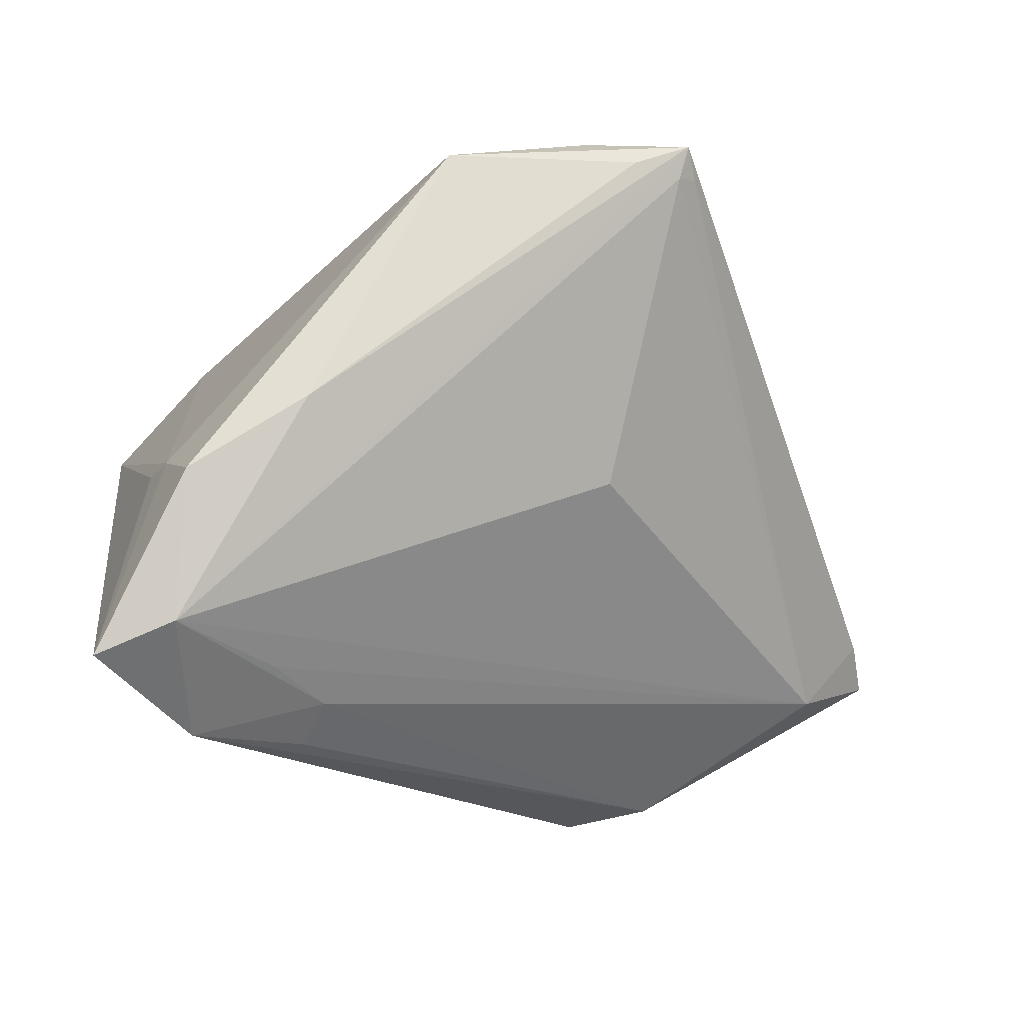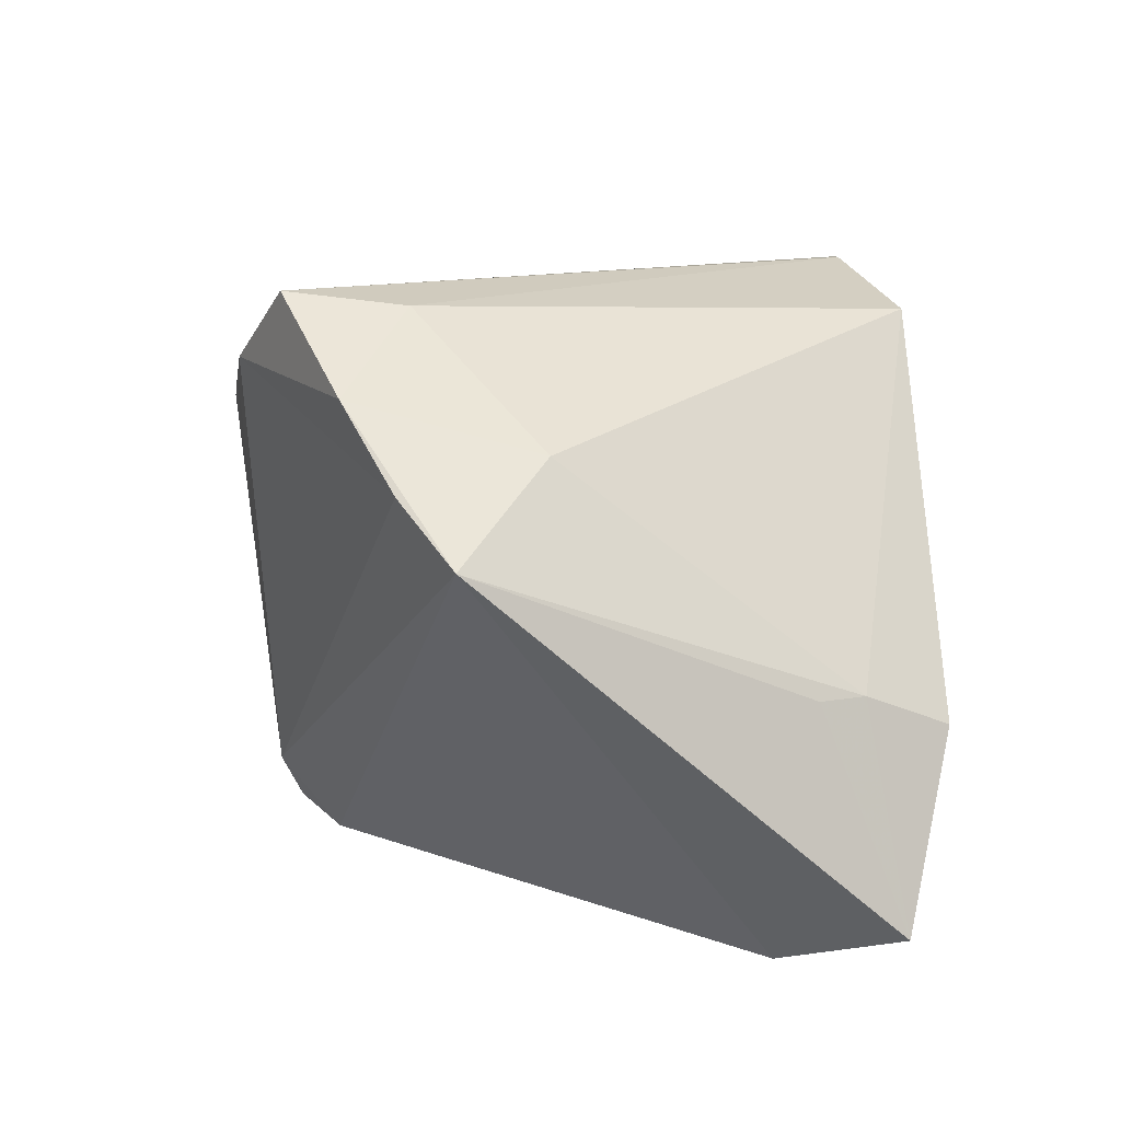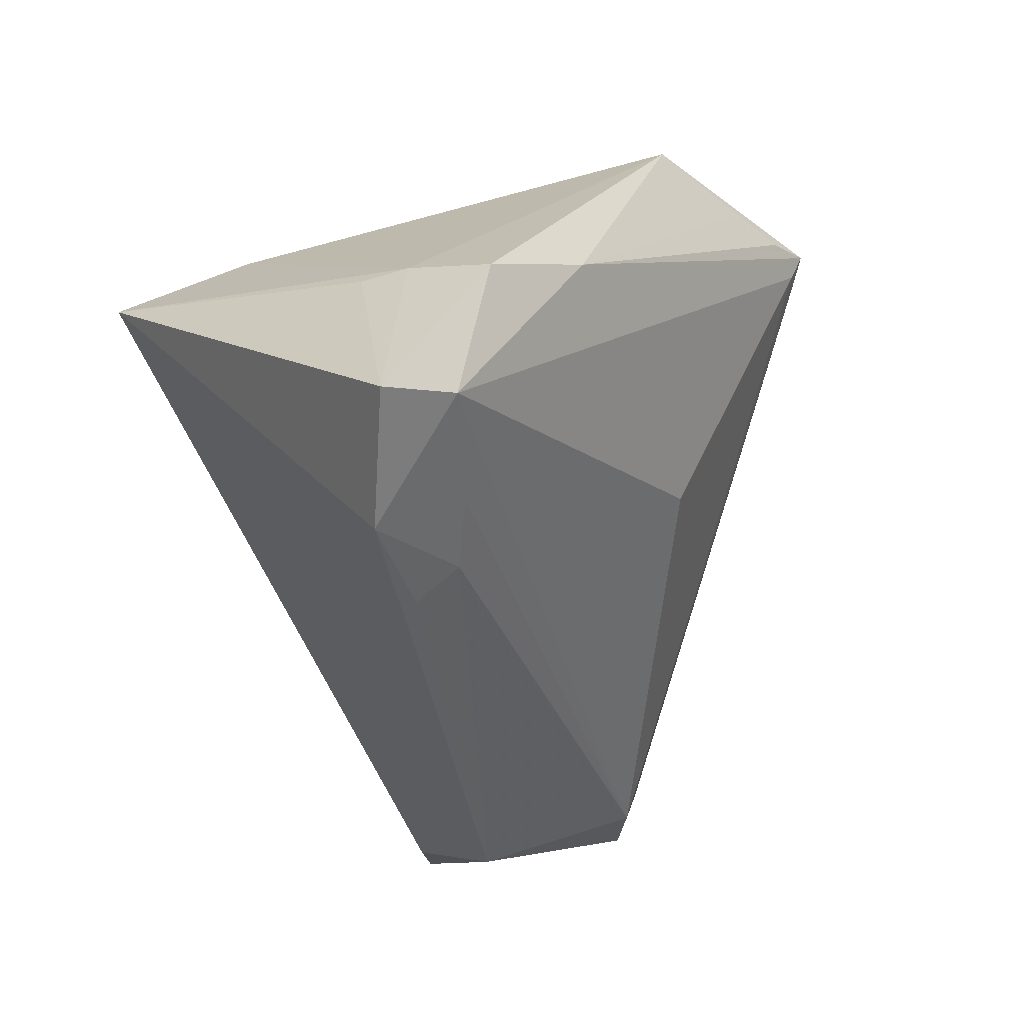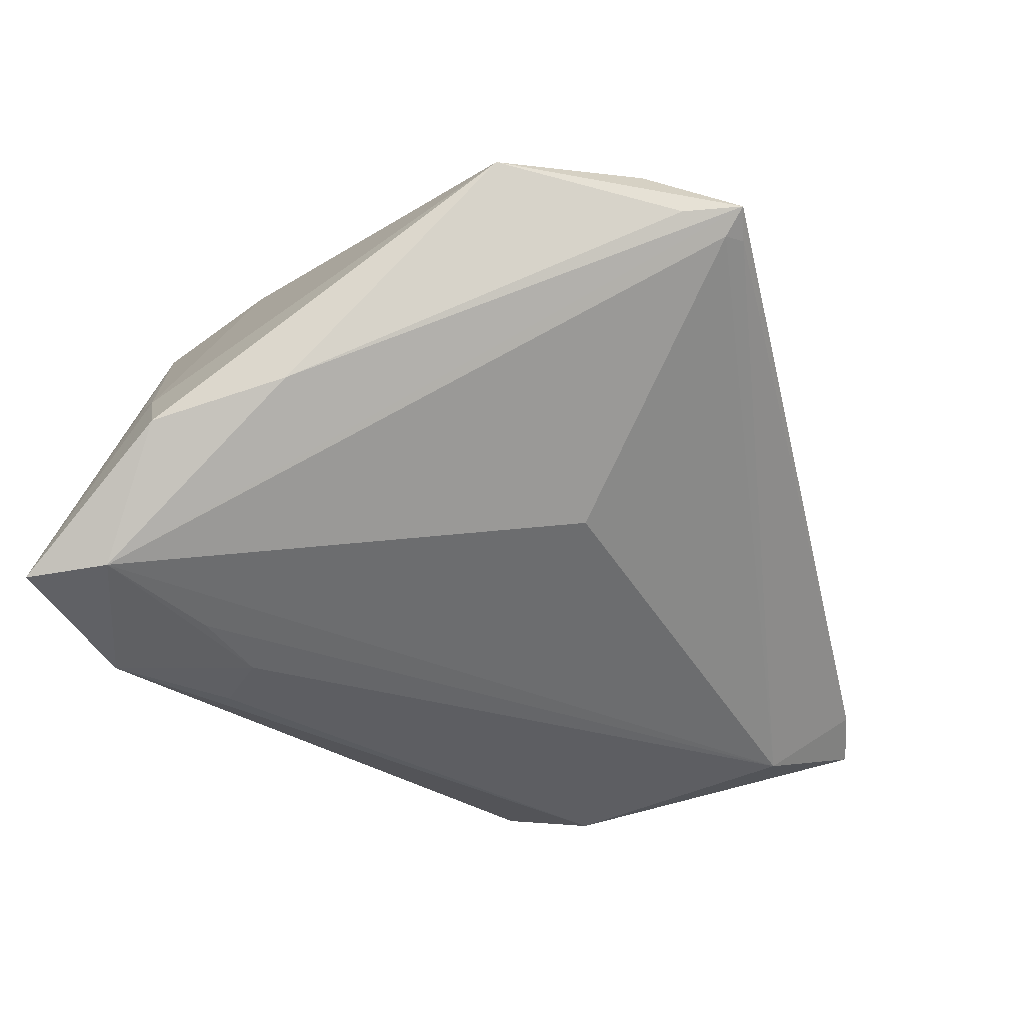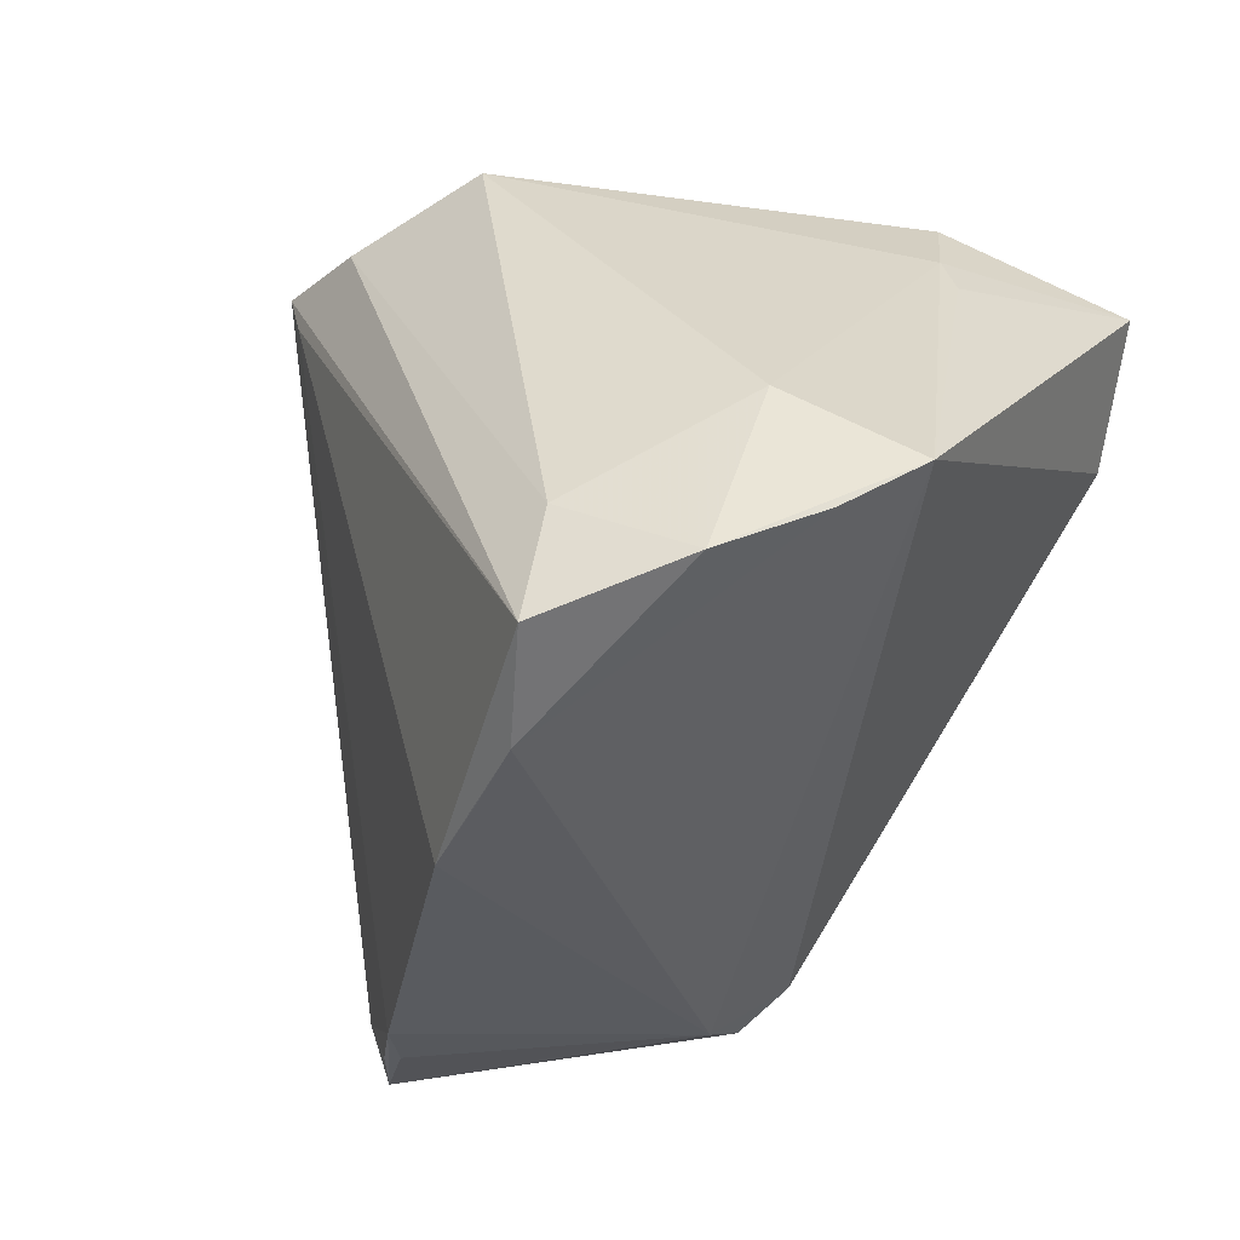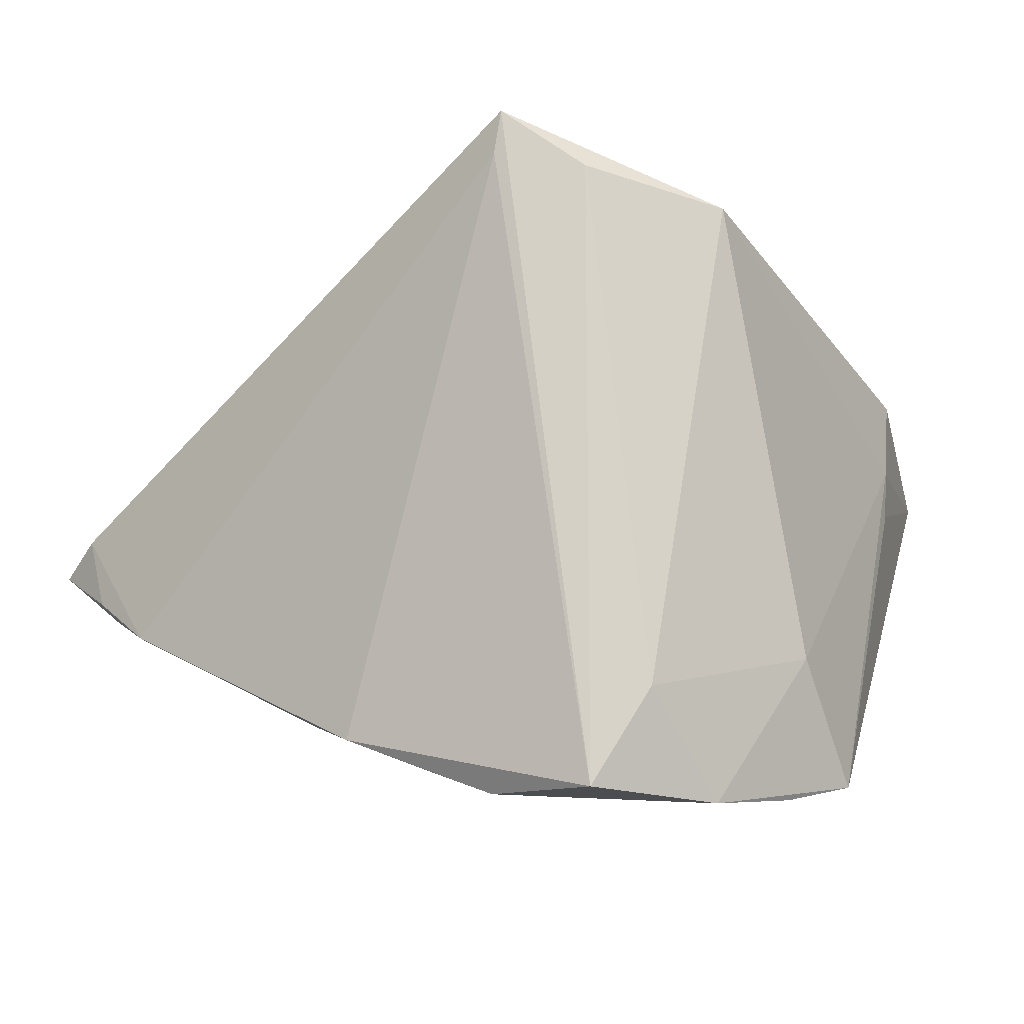
<metadata>
{"format":"obj","ext":"obj","renderer":"f3d","projection":"perspective","resolution":1024,"background":"white","views":[{"elev":-20.7,"azim":175.0,"up":"+Z"},{"elev":13.4,"azim":82.3,"up":"+Z"},{"elev":-39.7,"azim":134.8,"up":"+Z"},{"elev":76.2,"azim":-163.9,"up":"+Y"},{"elev":-37.6,"azim":46.0,"up":"+Y"},{"elev":76.4,"azim":24.2,"up":"+Z"}]}
</metadata>
<code>
v 0.01209 -0.0316 0.02326
v -0.04313 -0.02126 -0.008163
v 0.02199 0.009078 -0.02936
v 0.03429 0.02722 -0.02233
v -0.0359 -0.01638 -0.01661
v -0.0164 0.02923 0.02605
v -0.00865 -0.02252 -0.03031
v 0.02489 0.01859 -0.02412
v 0.02204 -0.01644 0.02897
v -0.01709 -0.02086 -0.02865
v 0.04462 -0.01464 0.009876
v 0.03825 0.01768 -0.004216
v 0.02249 0.03203 -0.0007541
v -0.01341 -0.02622 -0.02823
v 0.03243 -0.02334 0.02244
v -0.008675 0.01703 -0.003033
v -0.009855 0.03207 0.02631
v 0.03289 0.01524 -0.03031
v 0.02003 0.01284 -0.0261
v 0.004986 -0.03184 0.02042
v 0.03914 -0.01915 0.01524
v -0.03833 -0.02737 -0.006202
v -0.01264 -0.02842 -0.02373
v 0.02057 -0.02783 0.03031
v 0.03512 -0.005617 0.0176
v -0.01544 0.03161 0.02865
v -0.002699 0.03207 0.02559
v -0.01427 0.0273 0.02835
v 0.03383 0.03084 -0.008172
v -0.04462 -0.02571 -0.012
v 0.04189 0.02552 -0.02545
v -0.0038 -0.03207 0.0171
v -0.03574 -0.02843 -0.006126
v -0.0146 0.03063 0.02554
v -0.005051 0.02929 0.02971
v 0.03645 0.02232 -0.004429
v 0.009177 0.03207 0.02622
v -0.03144 -0.02955 -0.001008
f 26 37 17
f 9 24 15
f 15 25 9
f 9 25 37
f 26 24 35
f 35 37 26
f 24 9 35
f 35 9 37
f 11 25 15
f 30 5 10
f 4 5 16
f 29 31 4
f 26 6 2
f 2 5 30
f 2 6 5
f 7 11 23
f 29 37 36
f 37 25 36
f 25 11 36
f 36 31 29
f 27 17 37
f 18 11 7
f 31 11 18
f 7 10 18
f 18 4 31
f 34 6 26
f 26 4 34
f 34 4 16
f 16 5 34
f 5 6 34
f 29 4 13
f 17 27 13
f 26 17 13
f 13 4 26
f 13 37 29
f 13 27 37
f 28 24 26
f 28 32 24
f 15 24 1
f 24 32 1
f 38 23 32
f 32 28 38
f 26 2 38
f 38 28 26
f 21 11 15
f 21 23 11
f 15 1 21
f 21 1 23
f 30 10 14
f 14 23 30
f 14 10 7
f 7 23 14
f 12 11 31
f 31 36 12
f 12 36 11
f 19 10 5
f 4 18 19
f 32 23 20
f 20 1 32
f 23 1 20
f 30 23 33
f 33 38 30
f 23 38 33
f 22 2 30
f 30 38 22
f 22 38 2
f 3 18 10
f 10 19 3
f 3 19 18
f 5 4 8
f 8 19 5
f 4 19 8

</code>
